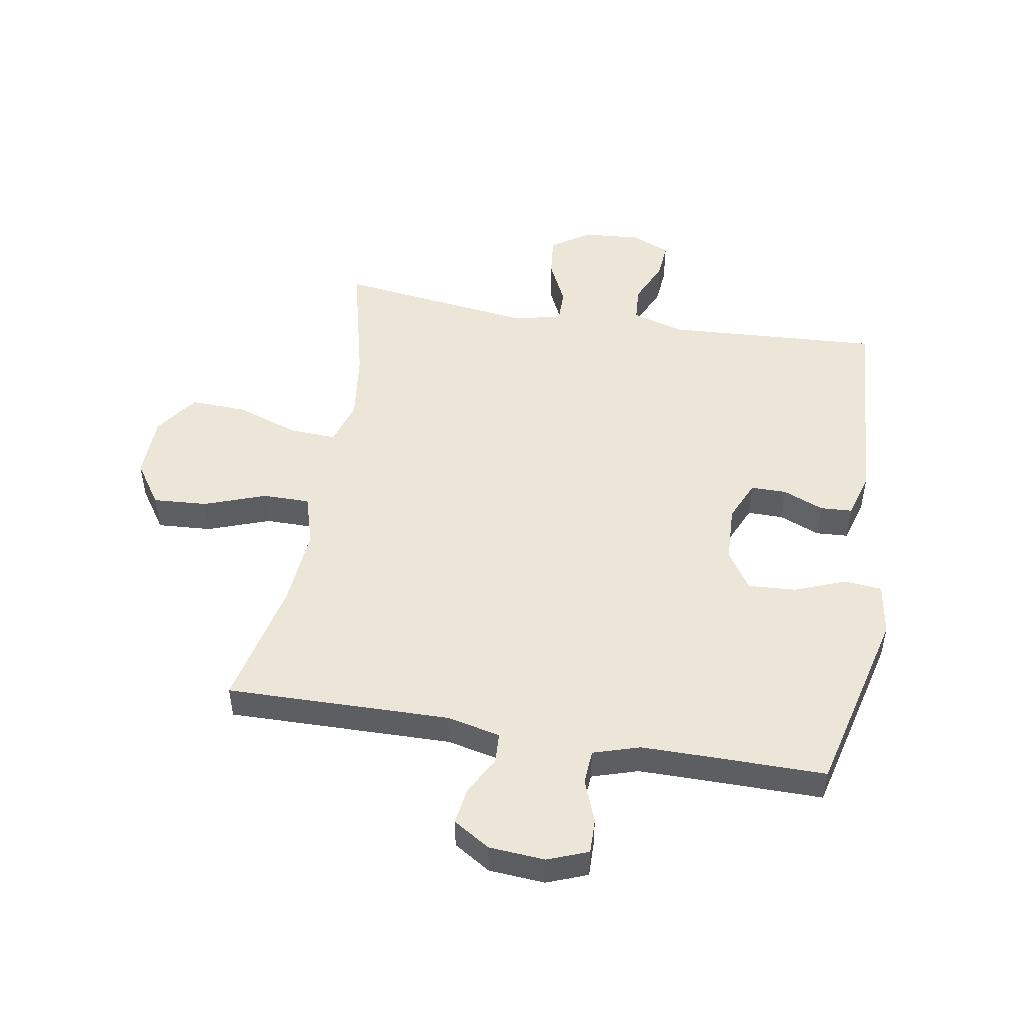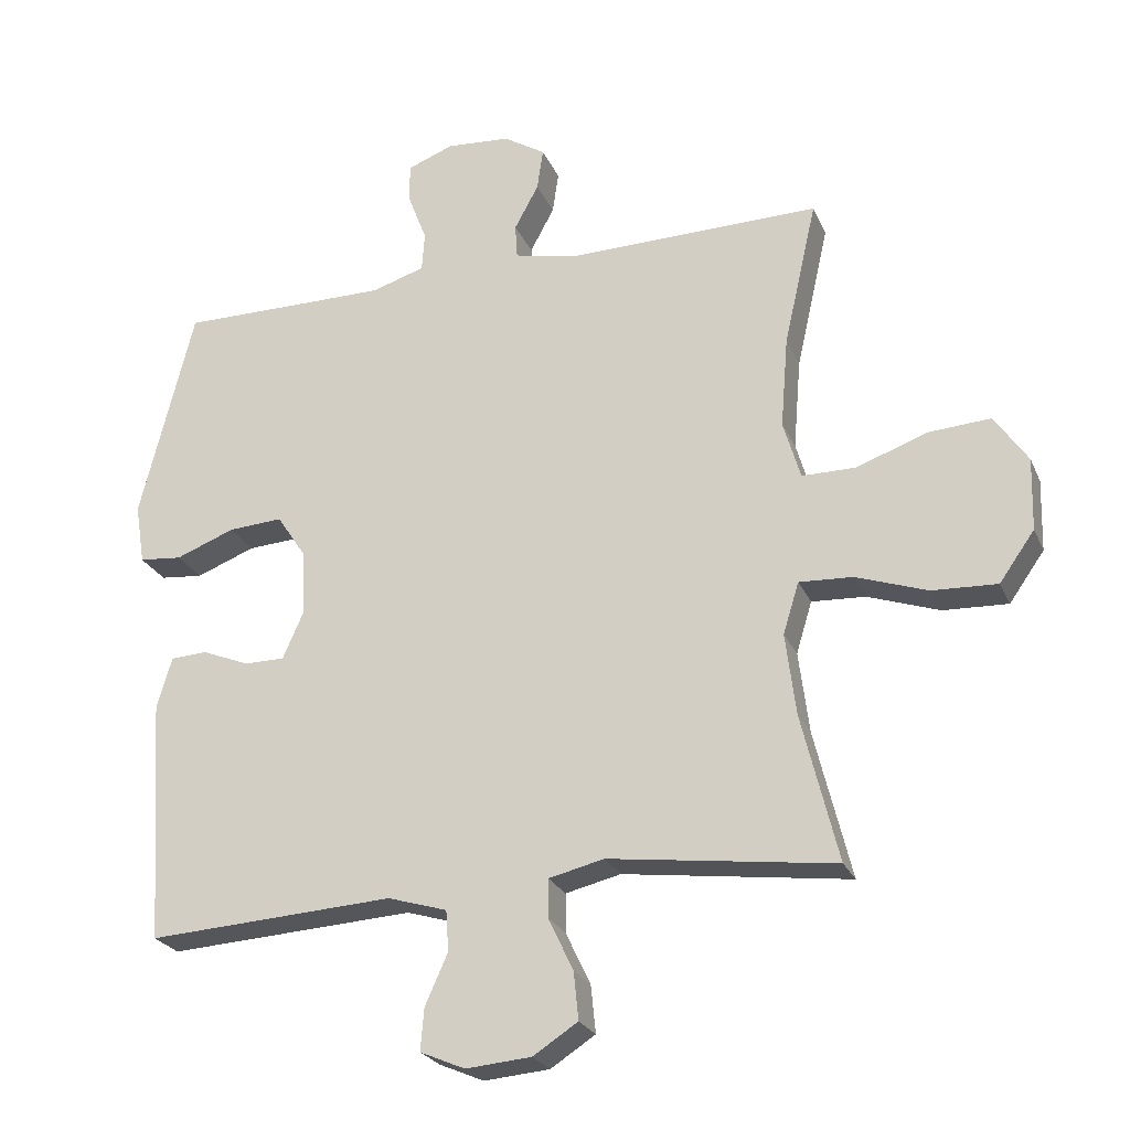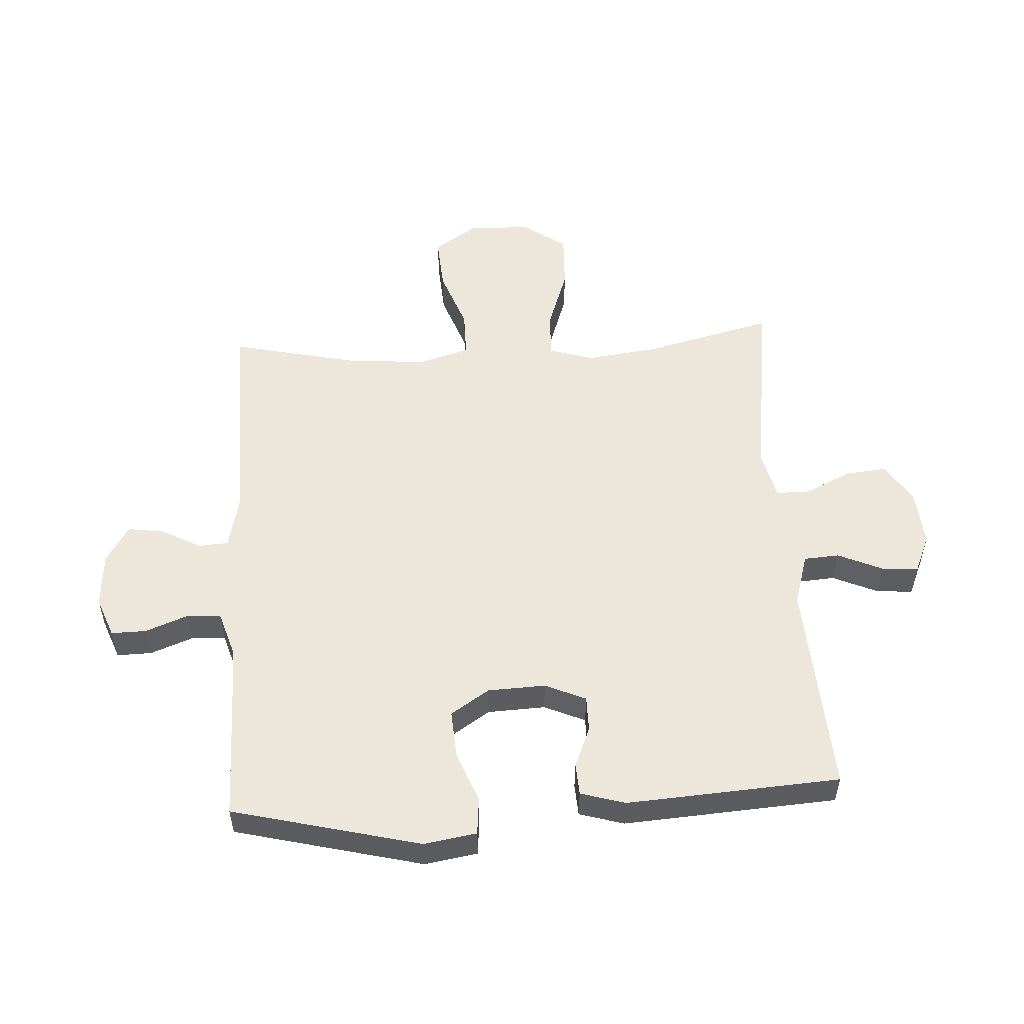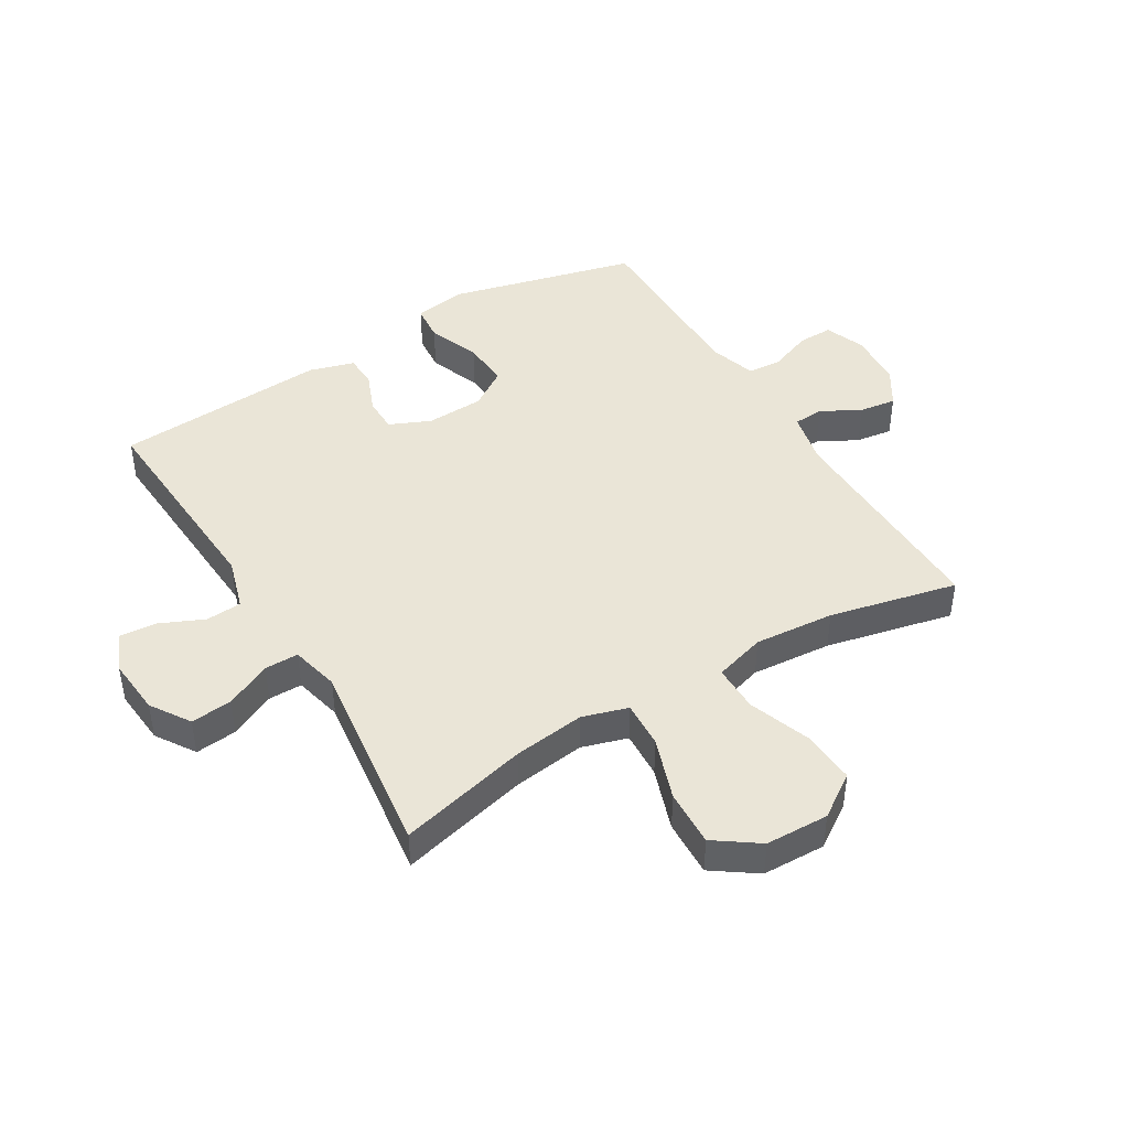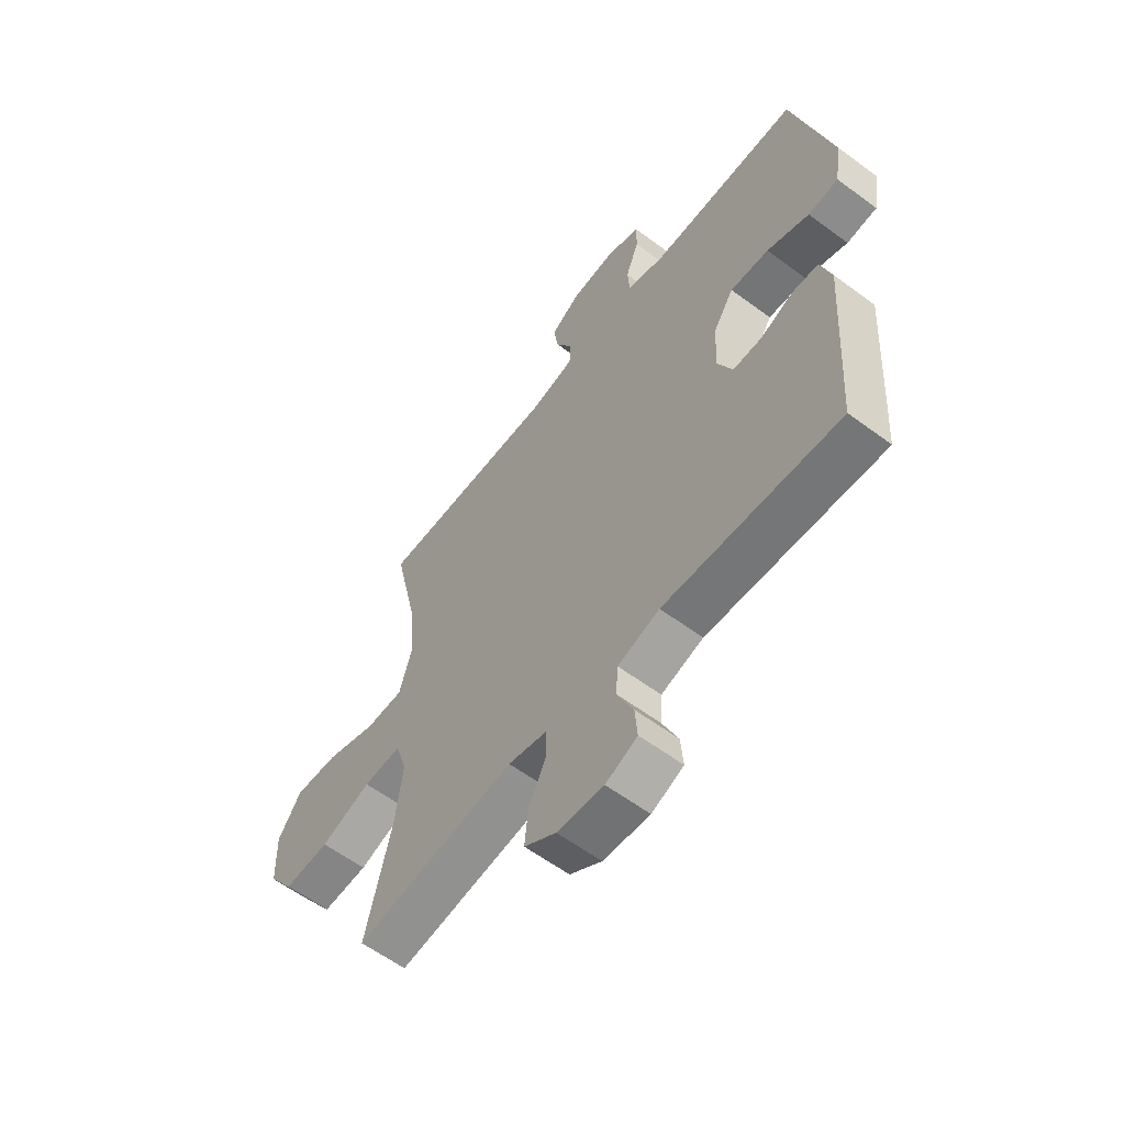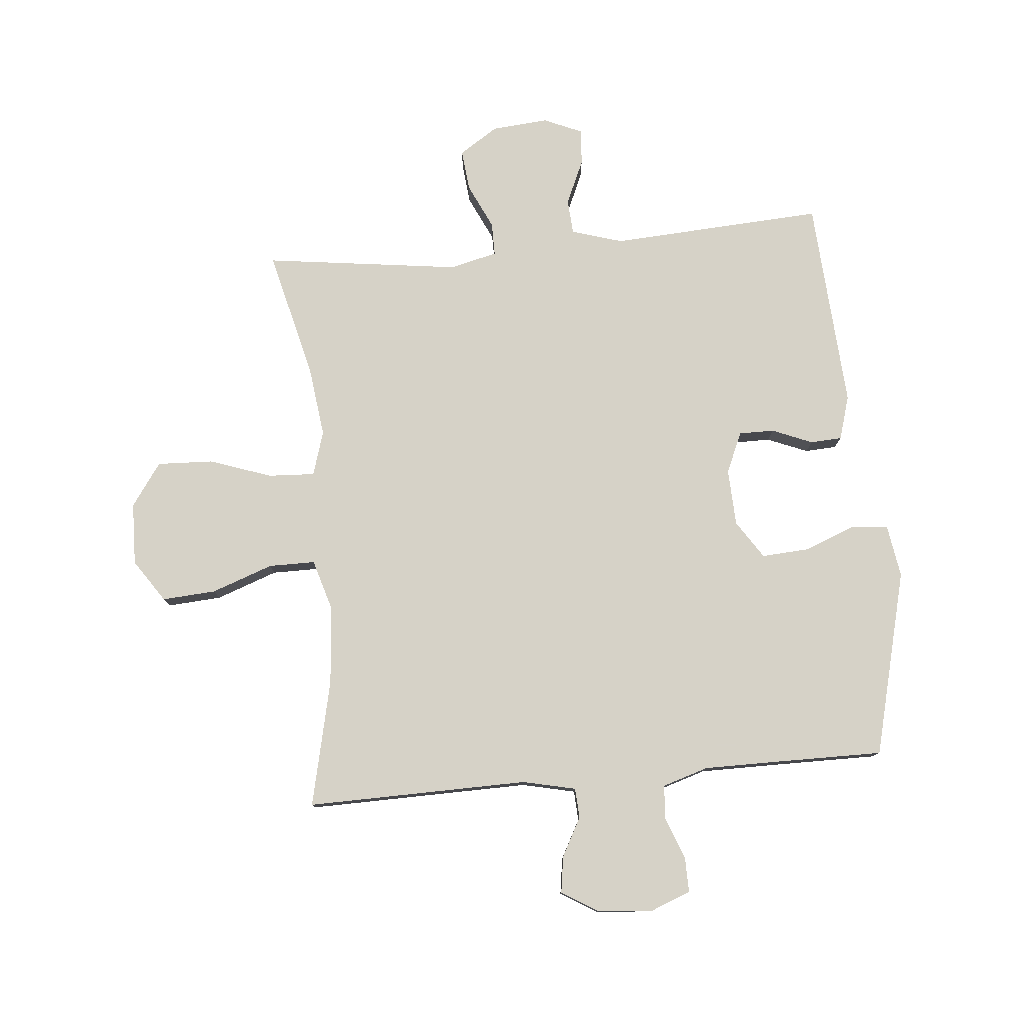
<metadata>
{"format":"obj","ext":"obj","renderer":"f3d","projection":"perspective","resolution":1024,"background":"white","views":[{"elev":49.4,"azim":9.6,"up":"+Y"},{"elev":-24.7,"azim":-160.5,"up":"+Z"},{"elev":53.4,"azim":86.6,"up":"+Y"},{"elev":44.2,"azim":-121.1,"up":"+Y"},{"elev":-59.6,"azim":52.7,"up":"+Z"},{"elev":78.5,"azim":-5.2,"up":"+Y"}]}
</metadata>
<code>
v 0.5 0.07 -0.5
v 0.142 0.07 -0.479
v 0.056 0.07 -0.505
v 0.052 0.07 -0.564
v 0.085 0.07 -0.638
v 0.09 0.07 -0.699
v 0.025 0.07 -0.727
v -0.07 0.07 -0.719
v -0.135 0.07 -0.677
v -0.128 0.07 -0.608
v -0.092 0.07 -0.532
v -0.092 0.07 -0.476
v -0.172 0.07 -0.457
v -0.5 0.07 -0.5
v -0.447 0.07 -0.285
v -0.432 0.07 -0.166
v -0.455 0.07 -0.091
v -0.533 0.07 -0.095
v -0.637 0.07 -0.131
v -0.731 0.07 -0.135
v -0.782 0.07 -0.063
v -0.785 0.07 0.042
v -0.737 0.07 0.113
v -0.647 0.07 0.107
v -0.544 0.07 0.07
v -0.466 0.07 0.07
v -0.441 0.07 0.155
v -0.452 0.07 0.288
v -0.5 0.07 0.5
v -0.128 0.07 0.494
v -0.039 0.07 0.514
v -0.036 0.07 0.564
v -0.071 0.07 0.629
v -0.08 0.07 0.69
v -0.019 0.07 0.728
v 0.074 0.07 0.735
v 0.141 0.07 0.709
v 0.14 0.07 0.651
v 0.113 0.07 0.58
v 0.117 0.07 0.523
v 0.194 0.07 0.499
v 0.312 0.07 0.499
v 0.5 0.07 0.5
v 0.578 0.07 0.188
v 0.564 0.07 0.1
v 0.502 0.07 0.094
v 0.416 0.07 0.127
v 0.337 0.07 0.132
v 0.295 0.07 0.068
v 0.291 0.07 -0.028
v 0.321 0.07 -0.096
v 0.38 0.07 -0.096
v 0.448 0.07 -0.068
v 0.501 0.07 -0.071
v 0.523 0.07 -0.145
v 0.5 0 -0.5
v 0.142 0 -0.479
v 0.056 0 -0.505
v 0.052 0 -0.564
v 0.085 0 -0.638
v 0.09 0 -0.699
v 0.025 0 -0.727
v -0.07 0 -0.719
v -0.135 0 -0.677
v -0.128 0 -0.608
v -0.092 0 -0.532
v -0.092 0 -0.476
v -0.172 0 -0.457
v -0.5 0 -0.5
v -0.447 0 -0.285
v -0.432 0 -0.166
v -0.455 0 -0.091
v -0.533 0 -0.095
v -0.637 0 -0.131
v -0.731 0 -0.135
v -0.782 0 -0.063
v -0.785 0 0.042
v -0.737 0 0.113
v -0.647 0 0.107
v -0.544 0 0.07
v -0.466 0 0.07
v -0.441 0 0.155
v -0.452 0 0.288
v -0.5 0 0.5
v -0.128 0 0.494
v -0.039 0 0.514
v -0.036 0 0.564
v -0.071 0 0.629
v -0.08 0 0.69
v -0.019 0 0.728
v 0.074 0 0.735
v 0.141 0 0.709
v 0.14 0 0.651
v 0.113 0 0.58
v 0.117 0 0.523
v 0.194 0 0.499
v 0.312 0 0.499
v 0.5 0 0.5
v 0.578 0 0.188
v 0.564 0 0.1
v 0.502 0 0.094
v 0.416 0 0.127
v 0.337 0 0.132
v 0.295 0 0.068
v 0.291 0 -0.028
v 0.321 0 -0.096
v 0.38 0 -0.096
v 0.448 0 -0.068
v 0.501 0 -0.071
v 0.523 0 -0.145
f 55 1 2
f 54 55 2
f 53 54 2
f 52 53 2
f 51 52 2 3
f 50 51 3
f 49 50 3
f 45 46 47
f 44 45 47
f 43 44 47
f 42 43 47
f 41 42 47 48
f 40 41 48 49
f 37 38 39
f 36 37 39
f 35 36 39
f 34 35 39
f 33 34 39
f 32 33 39
f 31 32 39 40
f 40 49 3
f 31 40 3
f 30 31 3
f 23 24 25
f 22 23 25
f 21 22 25
f 20 21 25
f 19 20 25
f 18 19 25
f 17 18 25 26
f 16 17 26 27
f 13 14 15
f 12 13 15 16
f 9 10 11
f 8 9 11
f 7 8 11
f 6 7 11
f 5 6 11
f 4 5 11
f 4 11 12
f 3 4 12
f 30 3 12
f 29 30 12
f 28 29 12
f 12 16 27
f 12 27 28
f 57 56 110
f 57 110 109
f 57 109 108
f 57 108 107
f 58 57 107 106
f 58 106 105
f 58 105 104
f 102 101 100
f 102 100 99
f 102 99 98
f 102 98 97
f 103 102 97 96
f 104 103 96 95
f 94 93 92
f 94 92 91
f 94 91 90
f 94 90 89
f 94 89 88
f 94 88 87
f 95 94 87 86
f 58 104 95
f 58 95 86
f 58 86 85
f 80 79 78
f 80 78 77
f 80 77 76
f 80 76 75
f 80 75 74
f 80 74 73
f 81 80 73 72
f 82 81 72 71
f 70 69 68
f 71 70 68 67
f 66 65 64
f 66 64 63
f 66 63 62
f 66 62 61
f 66 61 60
f 66 60 59
f 67 66 59
f 67 59 58
f 67 58 85
f 67 85 84
f 67 84 83
f 82 71 67
f 83 82 67
f 1 56 57 2
f 2 57 58 3
f 3 58 59 4
f 4 59 60 5
f 5 60 61 6
f 6 61 62 7
f 7 62 63 8
f 8 63 64 9
f 9 64 65 10
f 10 65 66 11
f 11 66 67 12
f 12 67 68 13
f 13 68 69 14
f 14 69 70 15
f 15 70 71 16
f 16 71 72 17
f 17 72 73 18
f 18 73 74 19
f 19 74 75 20
f 20 75 76 21
f 21 76 77 22
f 22 77 78 23
f 23 78 79 24
f 24 79 80 25
f 25 80 81 26
f 26 81 82 27
f 27 82 83 28
f 28 83 84 29
f 29 84 85 30
f 30 85 86 31
f 31 86 87 32
f 32 87 88 33
f 33 88 89 34
f 34 89 90 35
f 35 90 91 36
f 36 91 92 37
f 37 92 93 38
f 38 93 94 39
f 39 94 95 40
f 40 95 96 41
f 41 96 97 42
f 42 97 98 43
f 43 98 99 44
f 44 99 100 45
f 45 100 101 46
f 46 101 102 47
f 47 102 103 48
f 48 103 104 49
f 49 104 105 50
f 50 105 106 51
f 51 106 107 52
f 52 107 108 53
f 53 108 109 54
f 54 109 110 55
f 55 110 56 1

</code>
